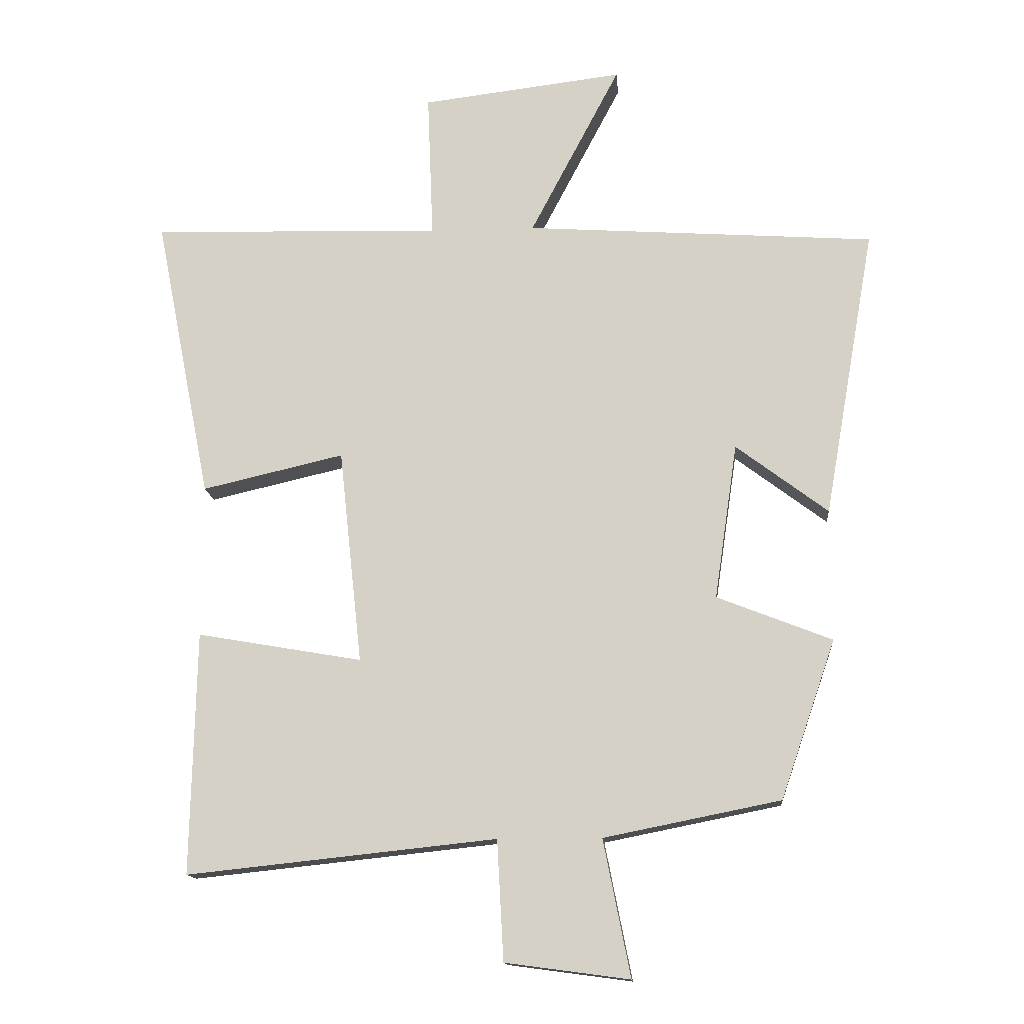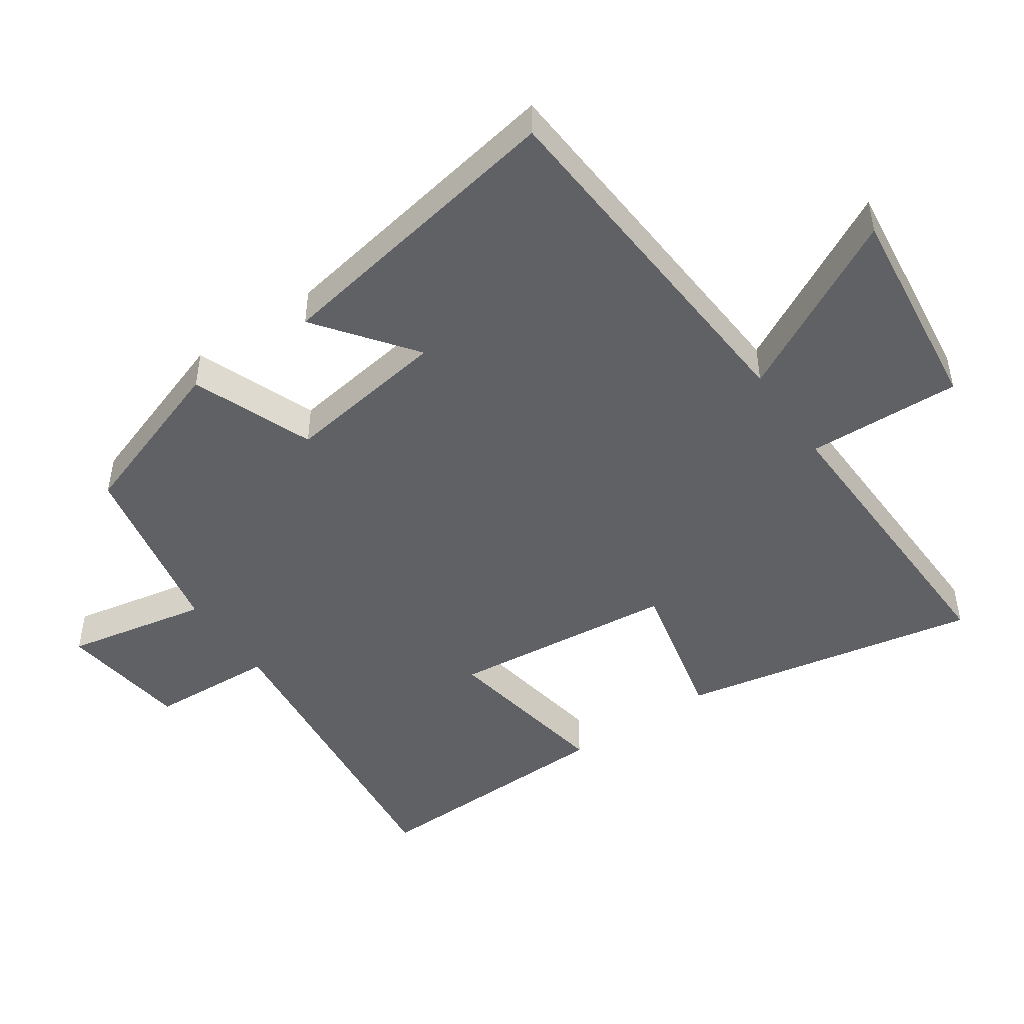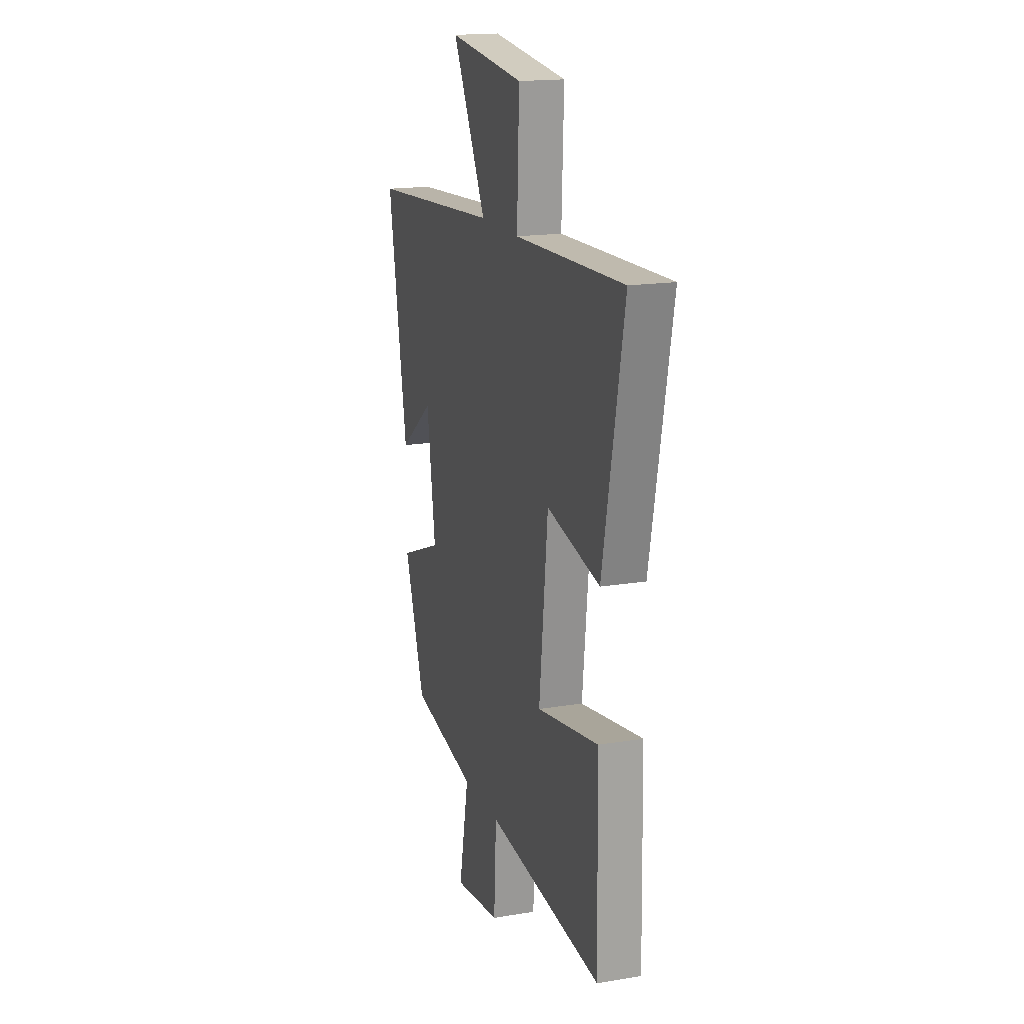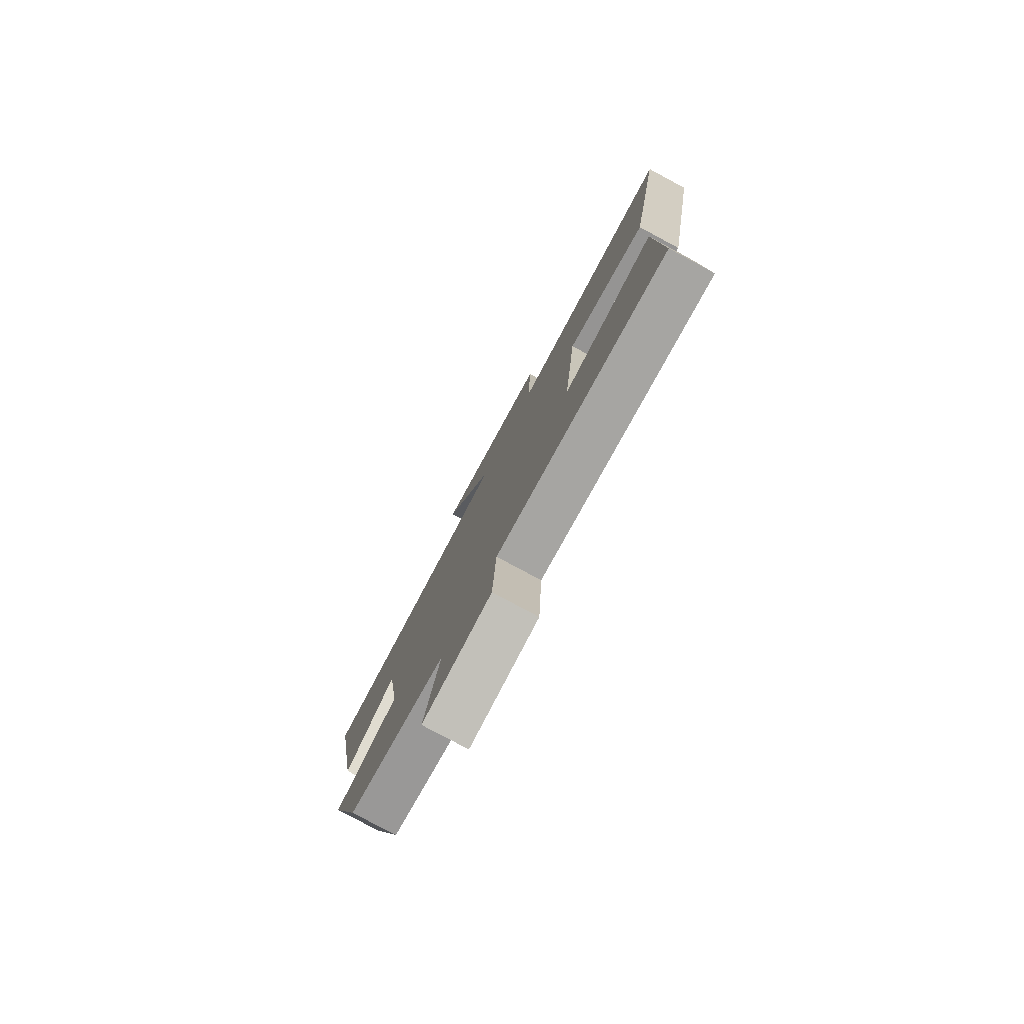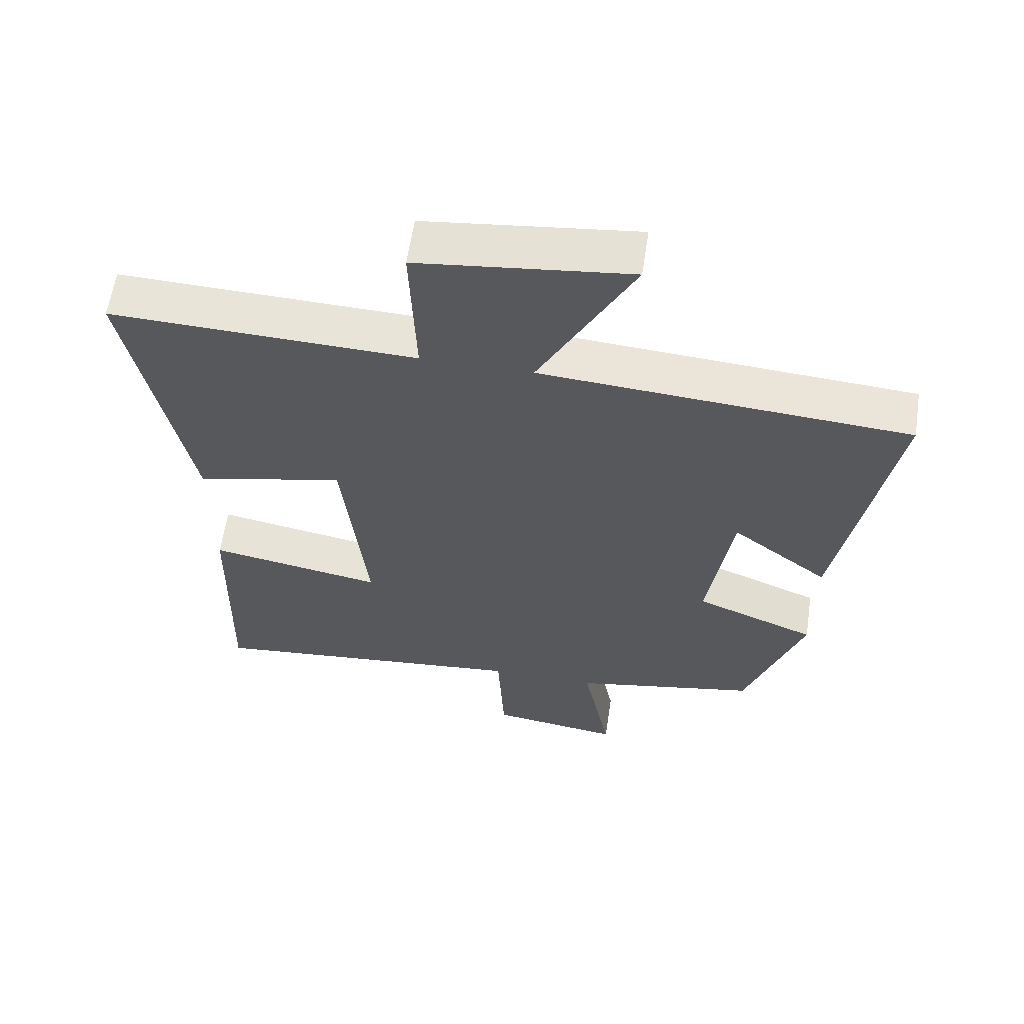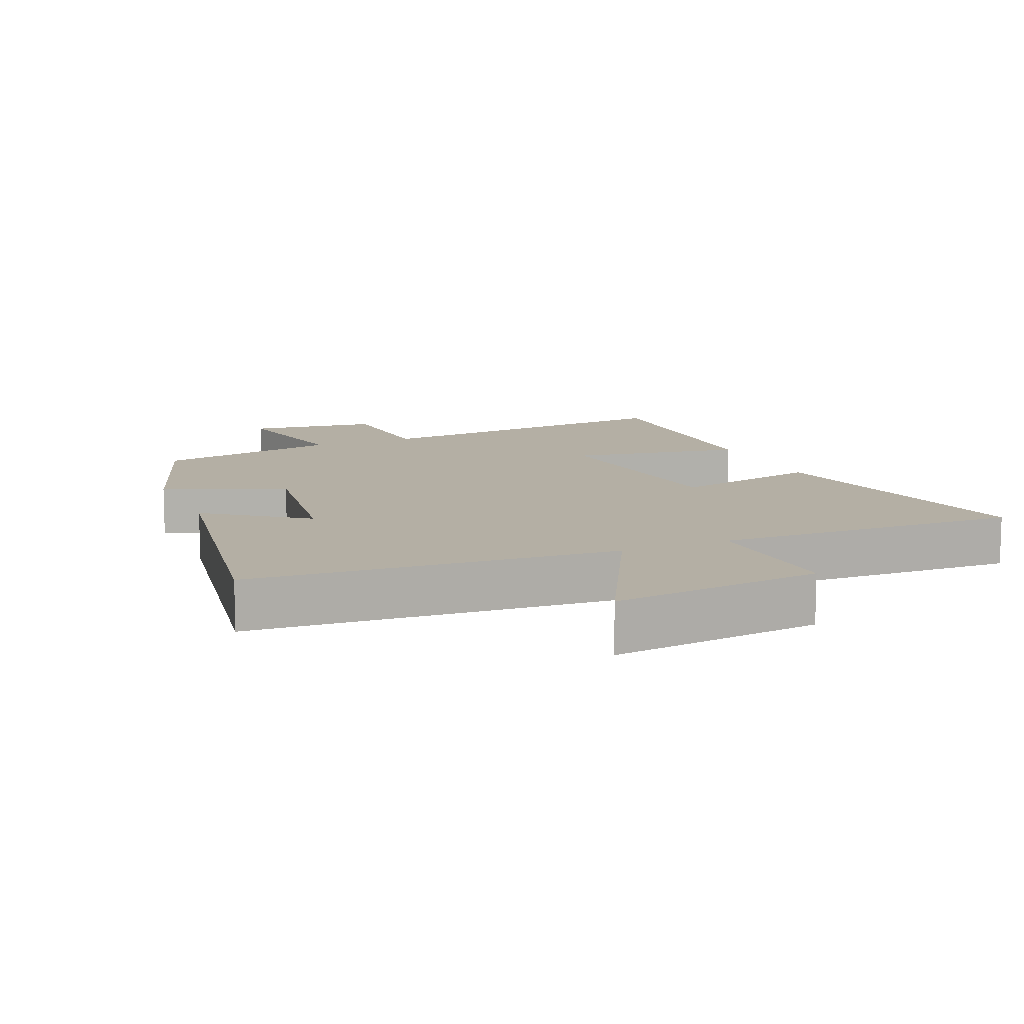
<metadata>
{"format":"obj","ext":"obj","renderer":"f3d","projection":"perspective","resolution":1024,"background":"white","views":[{"elev":-14.2,"azim":-175.1,"up":"+Z"},{"elev":-47.8,"azim":-55.5,"up":"+Y"},{"elev":17.3,"azim":71.6,"up":"+Z"},{"elev":-79.6,"azim":61.8,"up":"+Z"},{"elev":60.5,"azim":-171.5,"up":"+Z"},{"elev":11.3,"azim":-23.3,"up":"+Y"}]}
</metadata>
<code>
v 0.508 0.07 -0.551
v 0.024 0.07 -0.5
v 0.014 0.07 -0.687
v -0.18 0.07 -0.713
v -0.138 0.07 -0.5
v -0.414 0.07 -0.445
v -0.5 0.07 -0.197
v -0.32 0.07 -0.126
v -0.356 0.07 0.118
v -0.5 0.07 0.009
v -0.58 0.07 0.462
v -0.033 0.07 0.5
v -0.174 0.07 0.768
v 0.142 0.07 0.73
v 0.133 0.07 0.5
v 0.588 0.07 0.514
v 0.5 0.07 0.068
v 0.278 0.07 0.119
v 0.242 0.07 -0.217
v 0.5 0.07 -0.172
v 0.508 0 -0.551
v 0.024 0 -0.5
v 0.014 0 -0.687
v -0.18 0 -0.713
v -0.138 0 -0.5
v -0.414 0 -0.445
v -0.5 0 -0.197
v -0.32 0 -0.126
v -0.356 0 0.118
v -0.5 0 0.009
v -0.58 0 0.462
v -0.033 0 0.5
v -0.174 0 0.768
v 0.142 0 0.73
v 0.133 0 0.5
v 0.588 0 0.514
v 0.5 0 0.068
v 0.278 0 0.119
v 0.242 0 -0.217
v 0.5 0 -0.172
f 19 20 1 2
f 18 19 2
f 15 16 17 18
f 15 18 2
f 12 13 14 15
f 11 12 15
f 10 11 15
f 9 10 15
f 8 9 15 2
f 7 8 2
f 6 7 2
f 5 6 2
f 2 3 4 5
f 22 21 40 39
f 22 39 38
f 38 37 36 35
f 22 38 35
f 35 34 33 32
f 35 32 31
f 35 31 30
f 35 30 29
f 22 35 29 28
f 22 28 27
f 22 27 26
f 22 26 25
f 25 24 23 22
f 1 21 22 2
f 2 22 23 3
f 3 23 24 4
f 4 24 25 5
f 5 25 26 6
f 6 26 27 7
f 7 27 28 8
f 8 28 29 9
f 9 29 30 10
f 10 30 31 11
f 11 31 32 12
f 12 32 33 13
f 13 33 34 14
f 14 34 35 15
f 15 35 36 16
f 16 36 37 17
f 17 37 38 18
f 18 38 39 19
f 19 39 40 20
f 20 40 21 1

</code>
